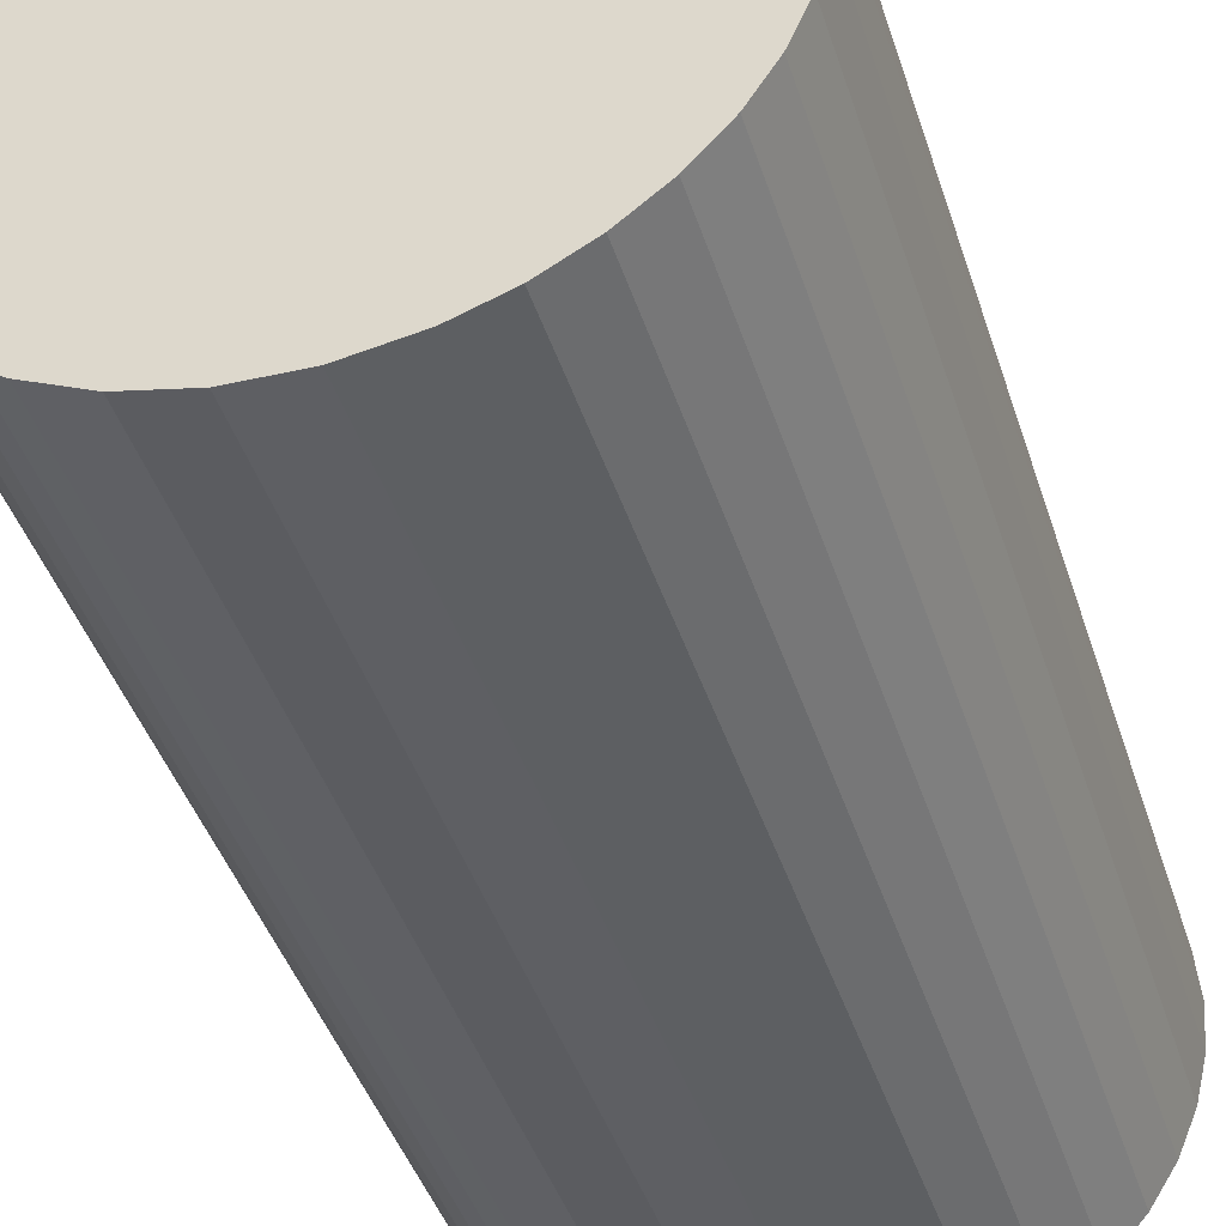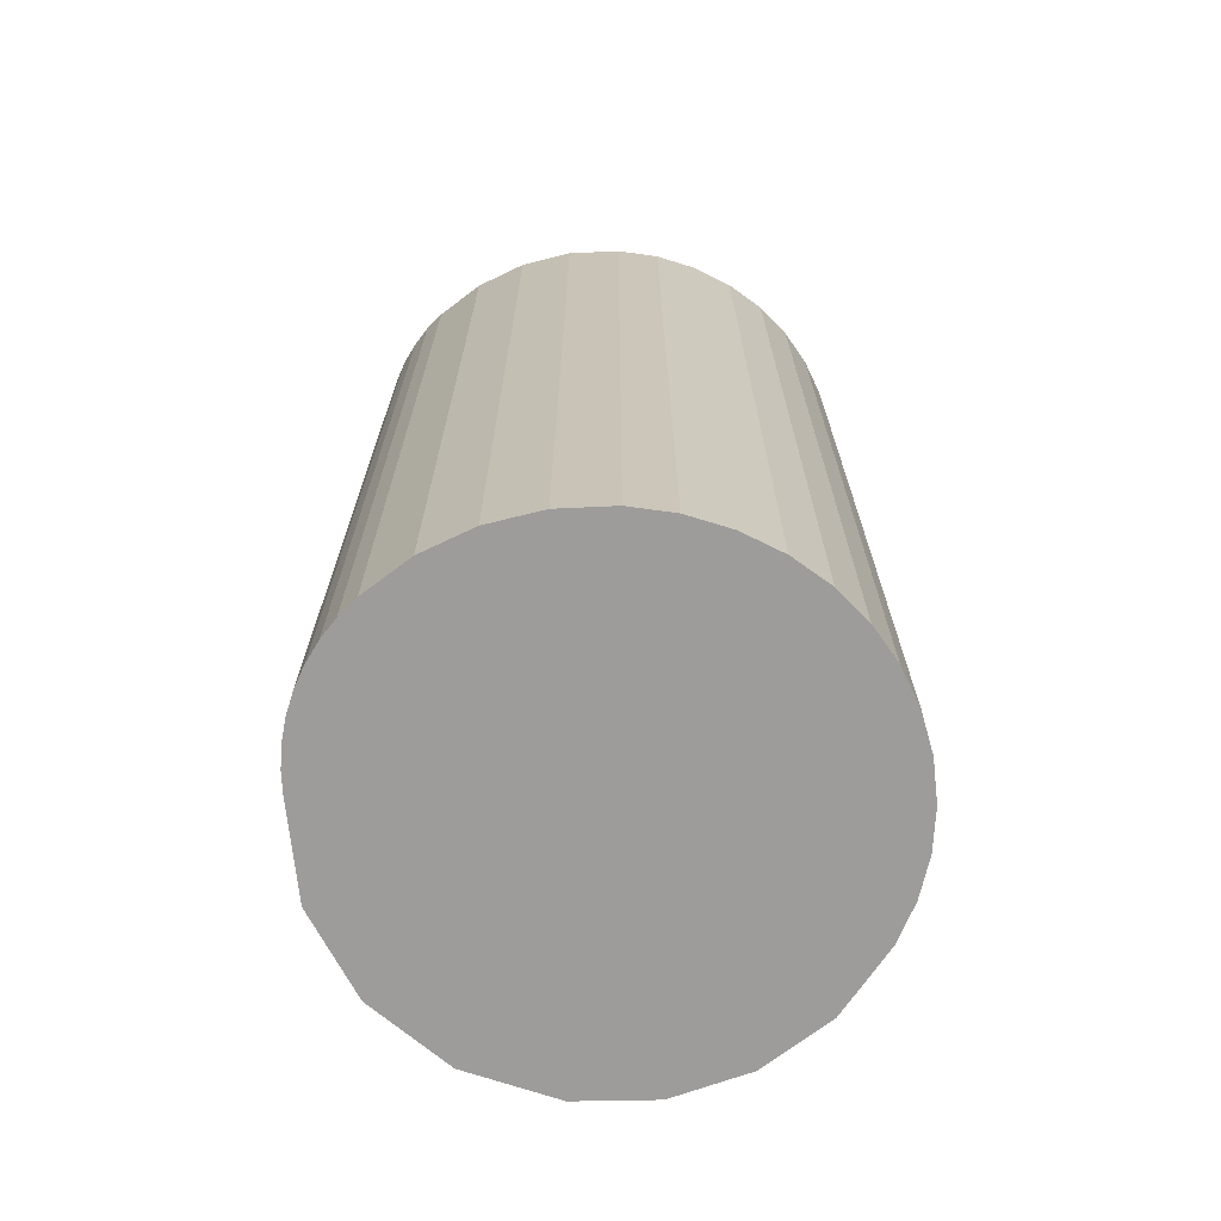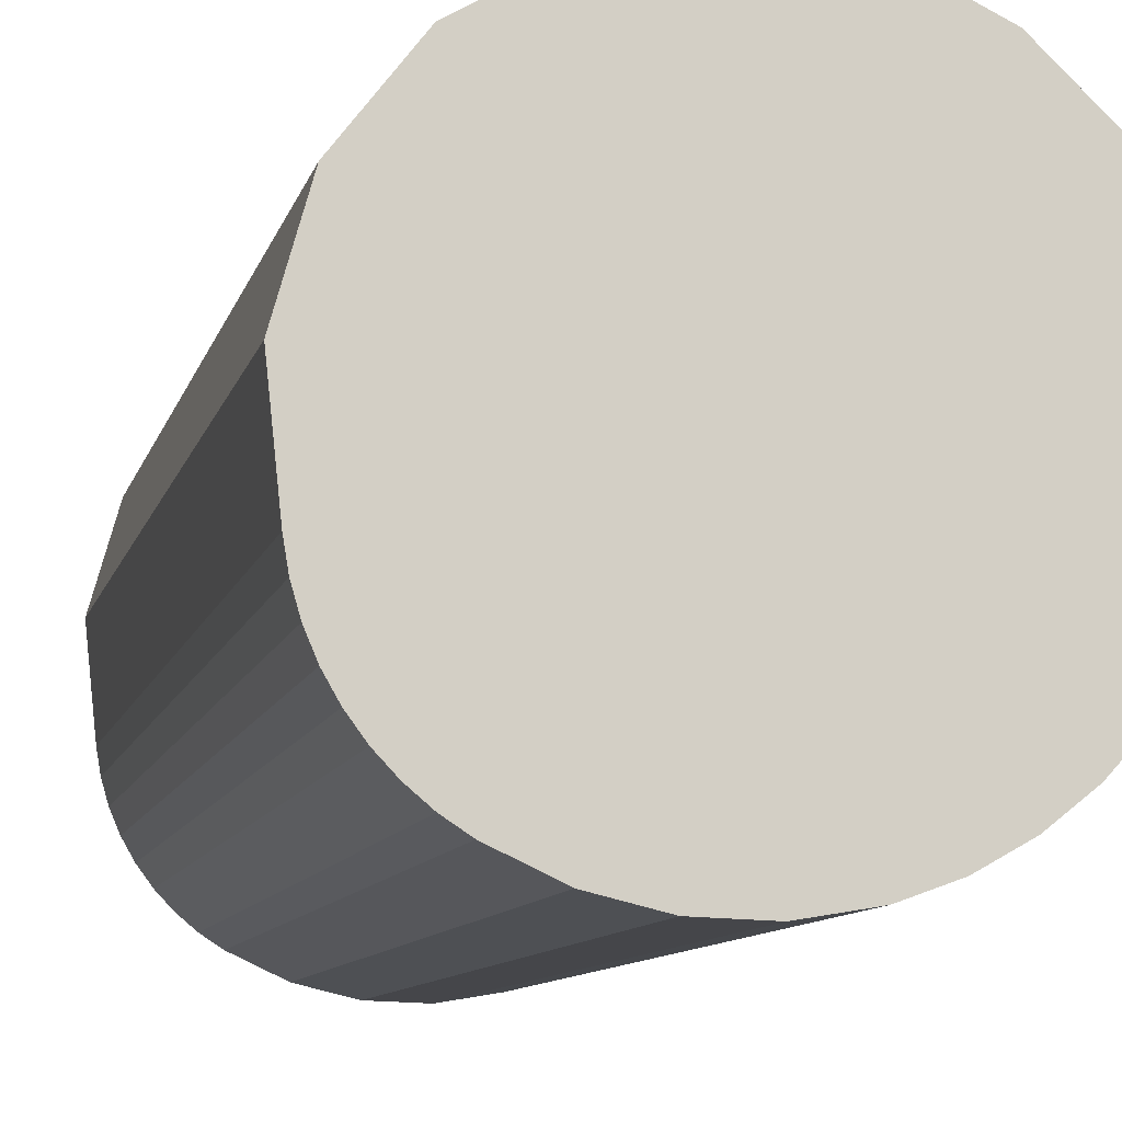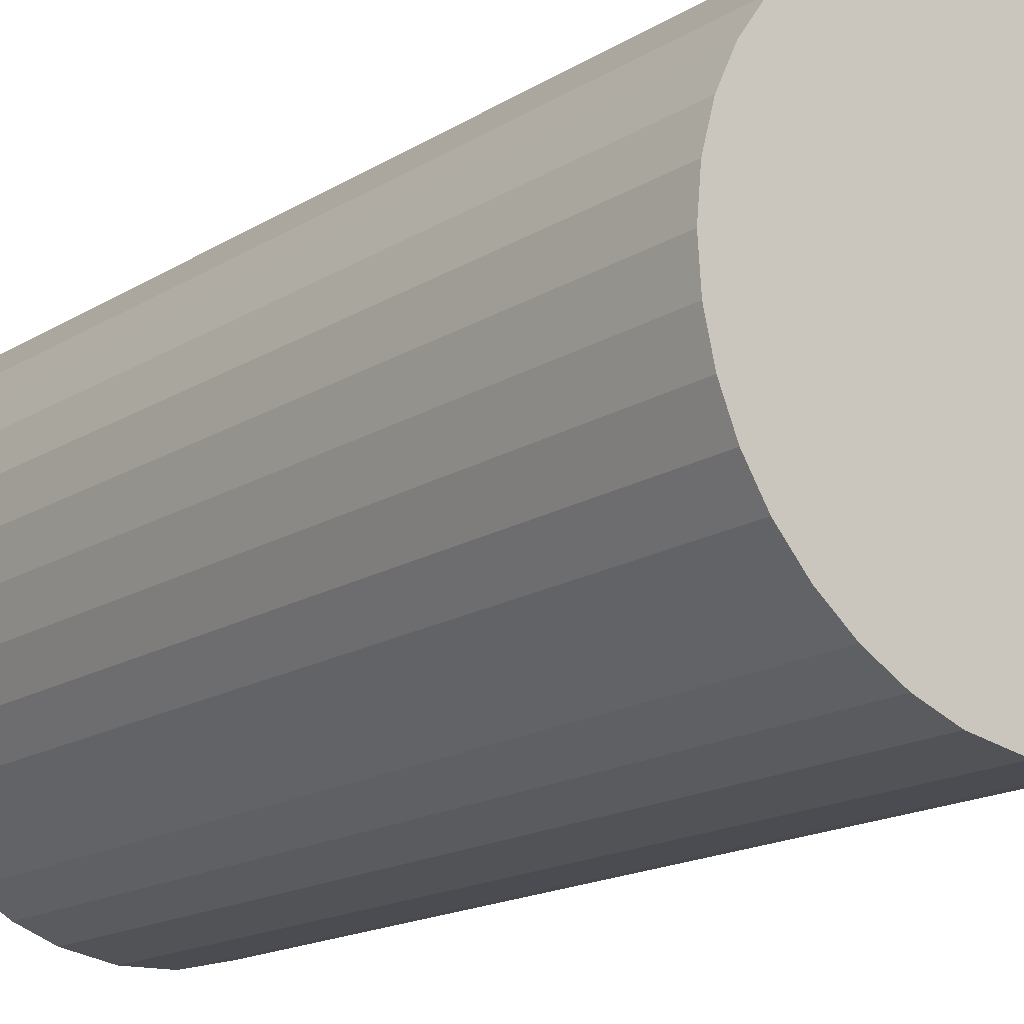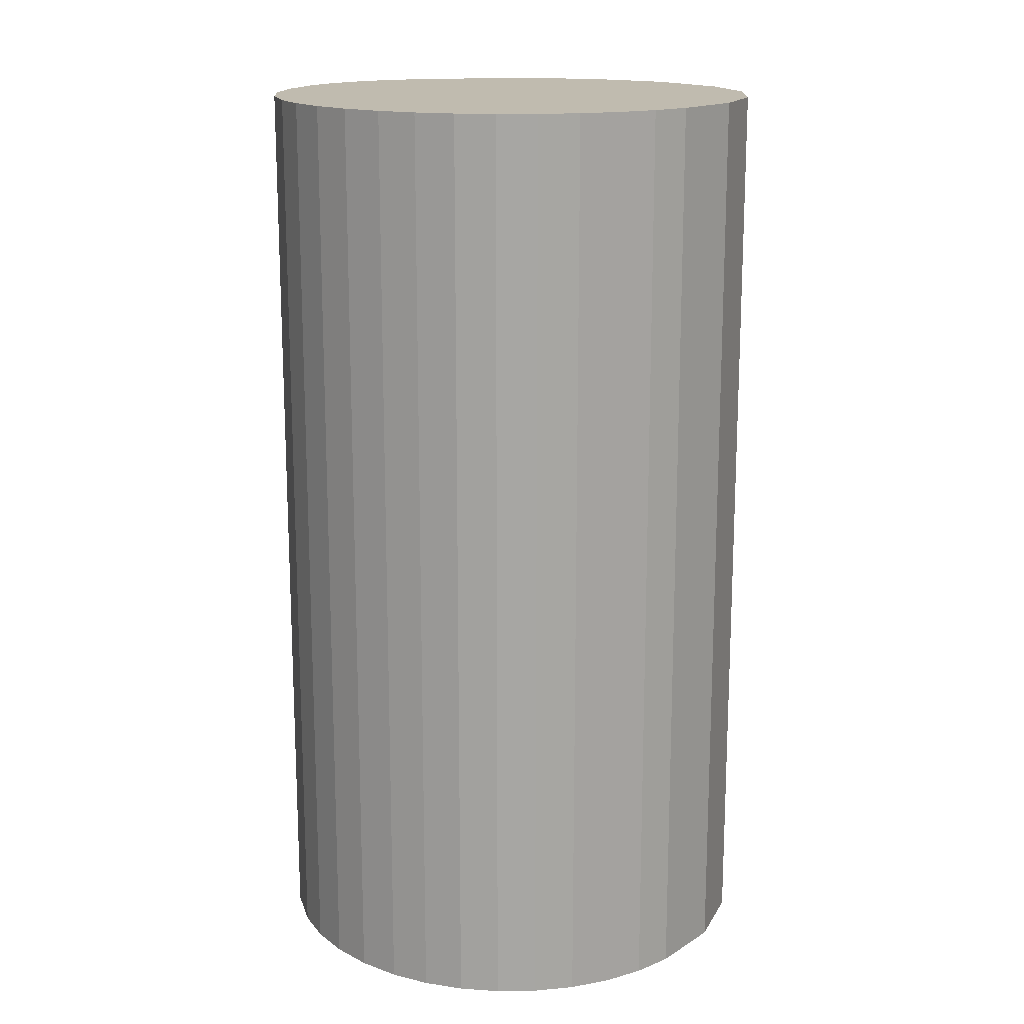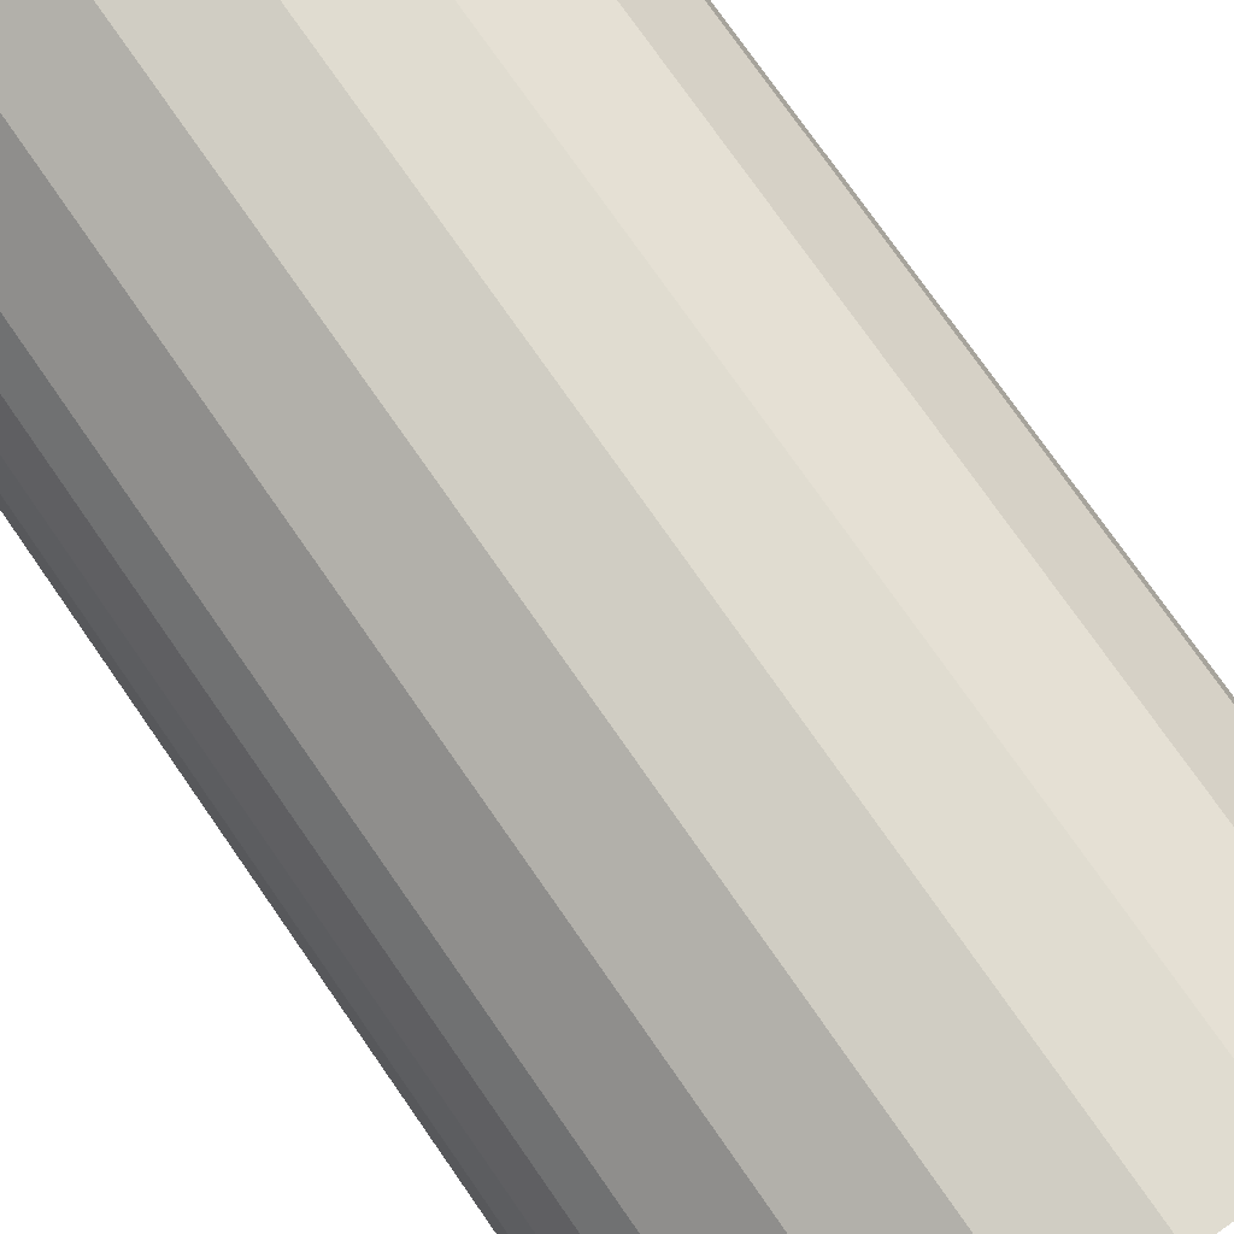
<metadata>
{"format":"obj","ext":"obj","renderer":"f3d","projection":"perspective","resolution":1024,"background":"white","views":[{"elev":-41.7,"azim":-163.0,"up":"+Z"},{"elev":-70.0,"azim":-167.9,"up":"+Y"},{"elev":-9.4,"azim":167.4,"up":"+Z"},{"elev":-16.7,"azim":-39.0,"up":"+Z"},{"elev":16.1,"azim":-95.4,"up":"+Y"},{"elev":76.3,"azim":-34.9,"up":"+Z"}]}
</metadata>
<code>
v  1.417 11.76 2.609
v  0.407 11.76 1.493
v  0.702 11.76 1.922
v  2.31 11.76 3.041
v  0.187 11.76 1.021
v  0.05 11.76 0.518
v  3.294 11.76 3.174
v  0 11.76 7.2e-16
v  0.035 11.76 -0.506
v  4.27 11.76 2.983
v  0.153 11.76 -0.999
v  0.349 11.76 -1.466
v  5.29 11.76 2.376
v  0.62 11.76 -1.895
v  0.985 11.76 -2.299
v  6.015 11.76 1.435
v  1.411 11.76 -2.638
v  1.886 11.76 -2.905
v  6.339 11.76 0.291
v  2.398 11.76 -3.091
v  3.065 11.76 -3.203
v  6.214 11.76 -0.89
v  3.74 11.76 -3.18
v  4.398 11.76 -3.022
v  6.167 11.76 -1.171
v  6.088 11.76 -1.444
v  5.01 11.76 -2.736
v  5.977 11.76 -1.707
v  5.836 11.76 -1.954
v  5.25 11.76 -2.579
v  5.666 11.76 -2.185
v  5.469 11.76 -2.394
v  5.666 1.338e-16 -2.185
v  5.469 1.466e-16 -2.394
v  5.25 1.579e-16 -2.579
v  5.01 1.675e-16 -2.736
v  4.398 1.85e-16 -3.022
v  5.836 1.196e-16 -1.954
v  6.088 8.842e-17 -1.444
v  5.977 1.045e-16 -1.707
v  3.74 1.947e-16 -3.18
v  3.065 1.961e-16 -3.203
v  2.398 1.893e-16 -3.091
v  1.886 1.779e-16 -2.905
v  1.411 1.615e-16 -2.638
v  0.985 1.408e-16 -2.299
v  0.62 1.16e-16 -1.895
v  0.349 8.977e-17 -1.466
v  0.153 6.117e-17 -0.999
v  0.035 3.098e-17 -0.506
v  0 0 0
v  0.05 -3.172e-17 0.518
v  0.187 -6.252e-17 1.021
v  0.407 -9.142e-17 1.493
v  0.702 -1.177e-16 1.922
v  1.417 -1.598e-16 2.609
v  2.31 -1.862e-16 3.041
v  3.294 -1.944e-16 3.174
v  4.27 -1.827e-16 2.983
v  5.29 -1.455e-16 2.376
v  6.015 -8.787e-17 1.435
v  6.339 -1.782e-17 0.291
v  6.214 5.45e-17 -0.89
v  6.167 7.17e-17 -1.171
g defaultobject
f 1 2 3
f 2 1 4
f 2 4 5
f 5 4 6
f 6 4 7
f 6 7 8
f 8 7 9
f 9 7 10
f 9 10 11
f 11 10 12
f 12 10 13
f 12 13 14
f 14 13 15
f 15 13 16
f 15 16 17
f 17 16 18
f 18 16 19
f 18 19 20
f 20 19 21
f 21 19 22
f 21 22 23
f 23 22 24
f 24 22 25
f 24 25 26
f 24 26 27
f 27 26 28
f 27 28 29
f 27 29 30
f 30 29 31
f 30 31 32
f 33 32 31
f 32 33 34
f 34 30 32
f 30 34 35
f 35 27 30
f 27 35 36
f 36 24 27
f 24 36 37
f 38 31 29
f 31 38 33
f 39 28 26
f 28 39 40
f 40 29 28
f 29 40 38
f 37 23 24
f 23 37 41
f 41 21 23
f 21 41 42
f 42 20 21
f 20 42 43
f 43 18 20
f 18 43 44
f 44 17 18
f 17 44 45
f 45 15 17
f 15 45 46
f 46 14 15
f 14 46 47
f 47 12 14
f 12 47 48
f 48 11 12
f 11 48 49
f 49 9 11
f 9 49 50
f 50 8 9
f 8 50 51
f 51 6 8
f 6 51 52
f 52 5 6
f 5 52 53
f 53 2 5
f 2 53 54
f 54 3 2
f 3 54 55
f 55 1 3
f 1 55 56
f 56 4 1
f 4 56 57
f 57 7 4
f 7 57 58
f 58 10 7
f 10 58 59
f 59 13 10
f 13 59 60
f 60 16 13
f 16 60 61
f 61 19 16
f 19 61 62
f 62 22 19
f 22 62 63
f 63 25 22
f 25 63 64
f 64 26 25
f 26 64 39
f 63 39 64
f 39 63 40
f 40 63 62
f 40 62 38
f 38 62 33
f 33 62 61
f 33 61 34
f 34 61 35
f 35 61 36
f 36 61 60
f 36 60 37
f 37 60 41
f 41 60 59
f 41 59 42
f 42 59 43
f 43 59 58
f 43 58 44
f 44 58 57
f 44 57 45
f 45 57 46
f 46 57 56
f 46 56 47
f 47 56 48
f 48 56 55
f 48 55 49
f 49 55 50
f 50 55 54
f 50 54 51
f 51 54 53
f 51 53 52

</code>
